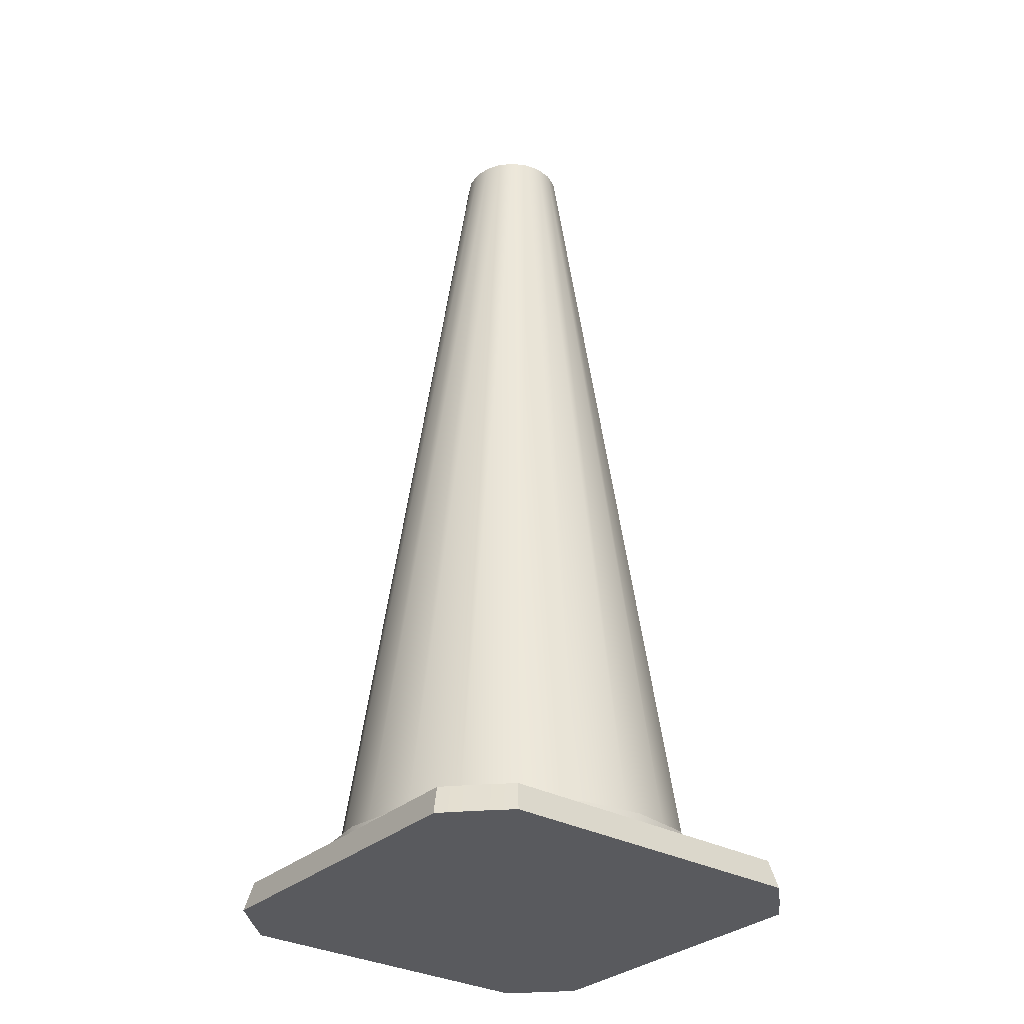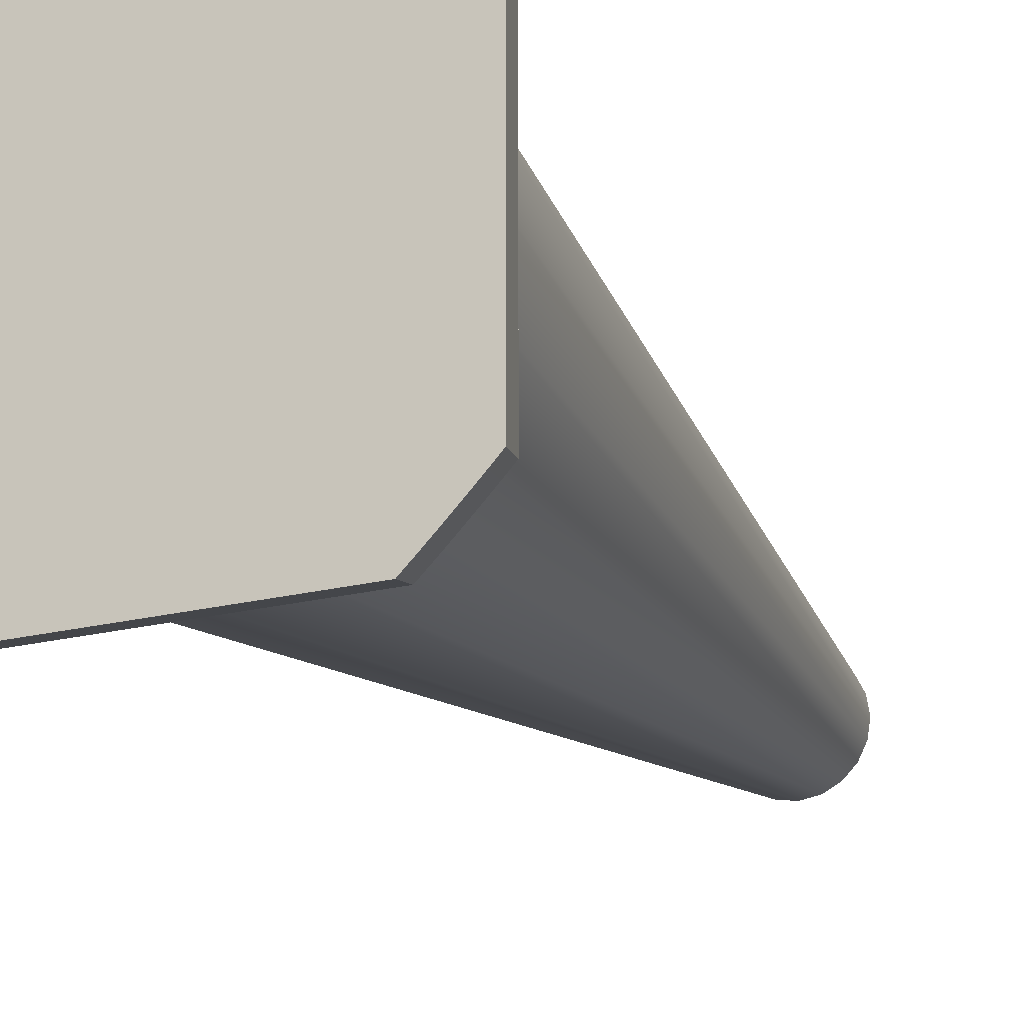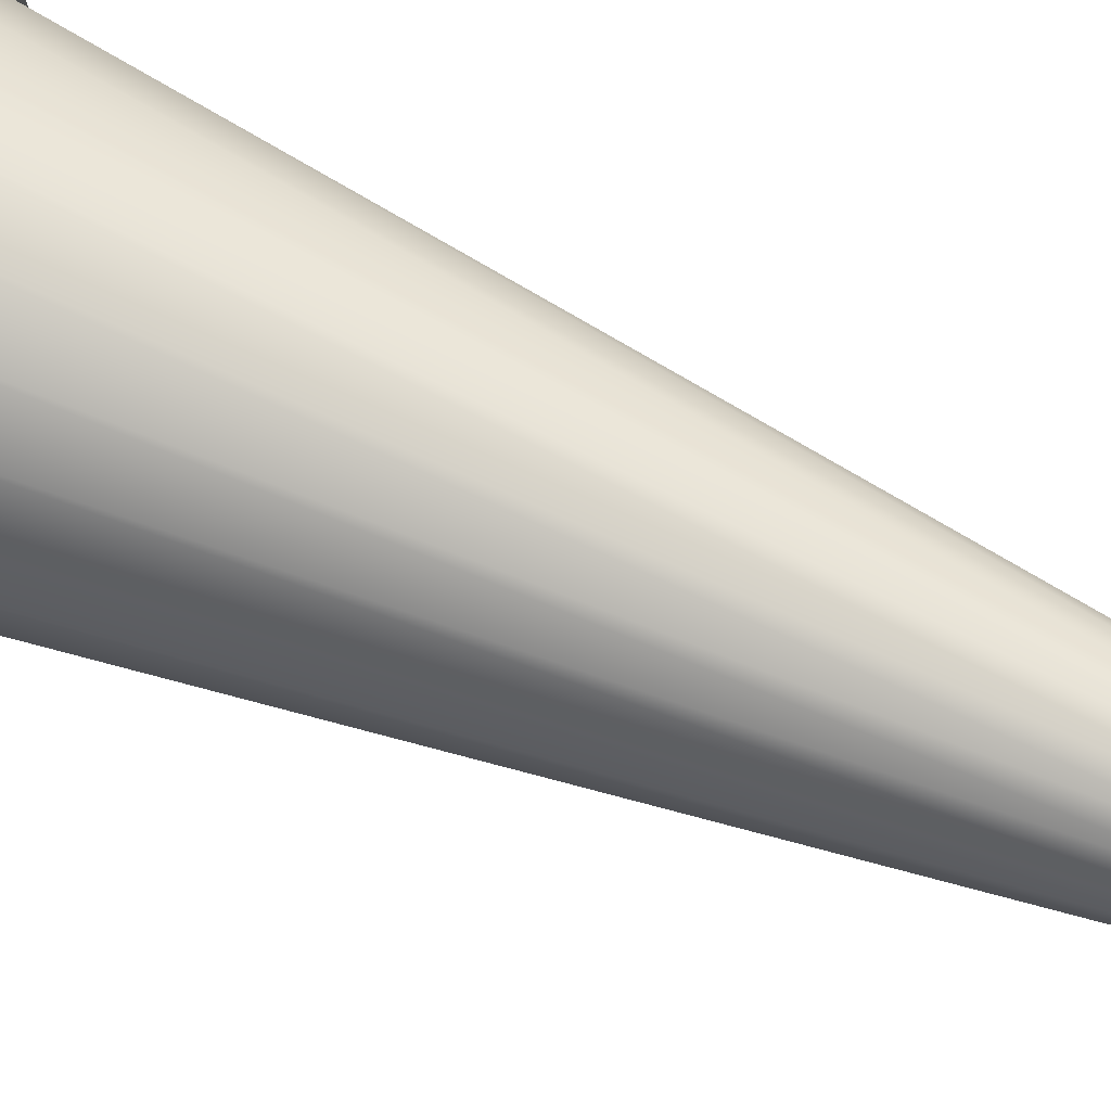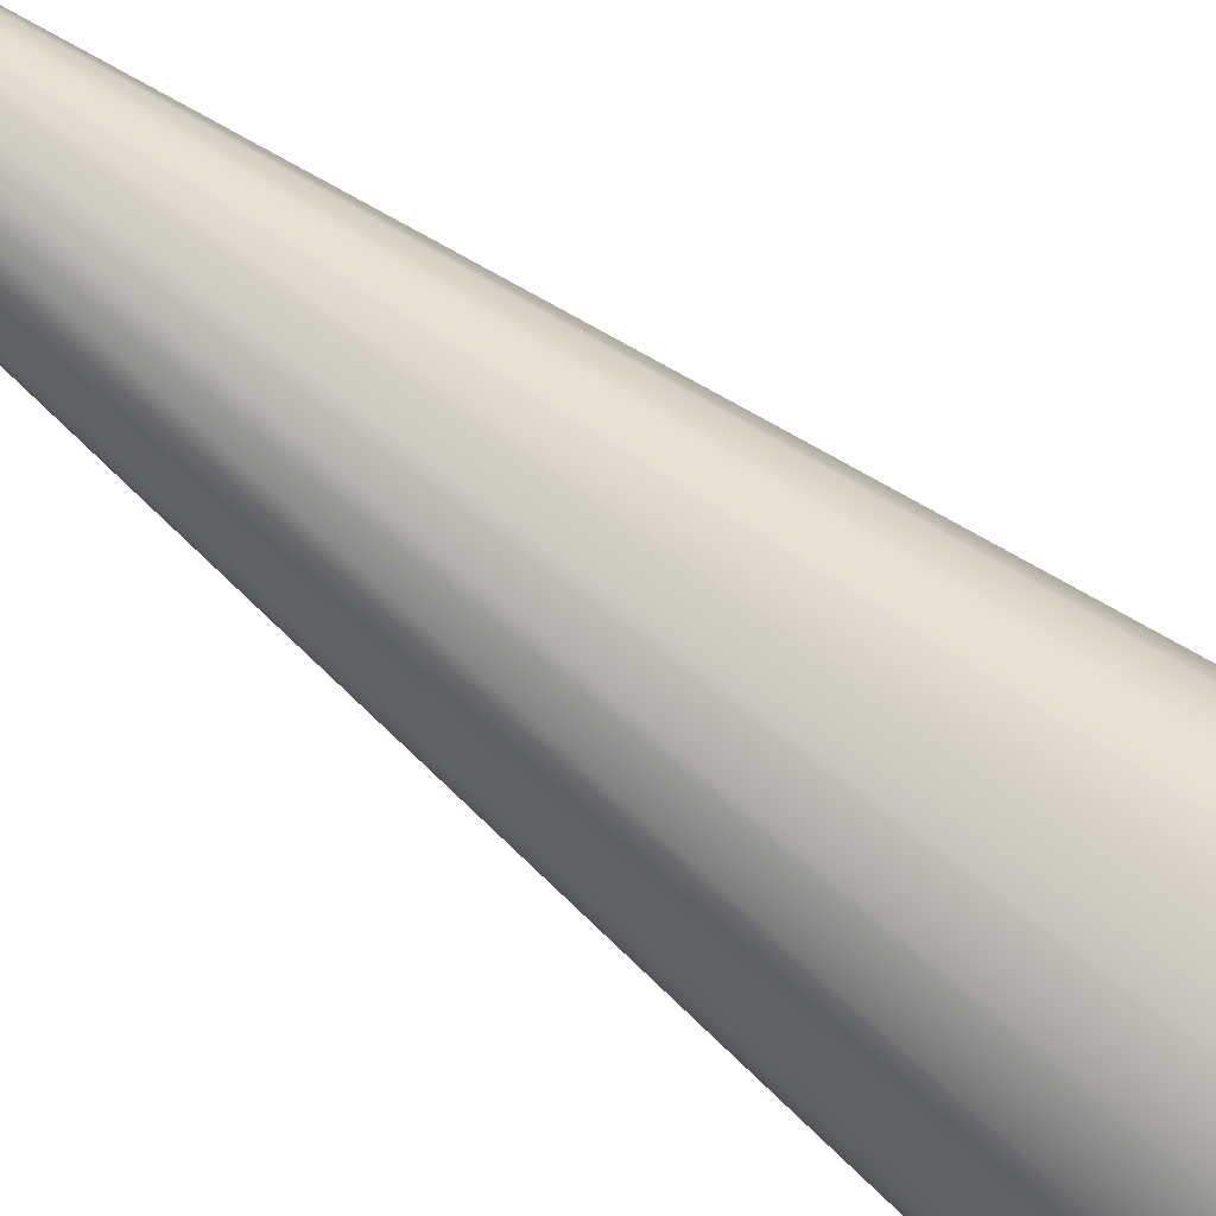
<metadata>
{"format":"obj","ext":"obj","renderer":"f3d","projection":"perspective","resolution":1024,"background":"white","views":[{"elev":-31.2,"azim":141.9,"up":"+Y"},{"elev":-20.4,"azim":24.9,"up":"+Z"},{"elev":60.1,"azim":115.0,"up":"+Z"},{"elev":-65.4,"azim":-128.5,"up":"+Z"}]}
</metadata>
<code>
v -0.15 0 0.1125
v 0.15 0 0.1125
v 0.15 0 -0.1125
v -0.15 0 -0.1125
v -0.145 0.02 -0.1087
v 0.145 0.02 -0.1087
v 0.145 0.02 0.1087
v -0.145 0.02 0.1087
v -0.1125 0 0.15
v -0.1087 0.02 0.145
v 0.1087 0.02 0.145
v 0.1125 0 0.15
v 0.15 0 0.1125
v 0.145 0.02 0.1087
v 0.145 0.02 -0.1087
v 0.15 0 -0.1125
v 0.1125 0 -0.15
v 0.1087 0.02 -0.145
v -0.1087 0.02 -0.145
v -0.1125 0 -0.15
v -0.15 0 -0.1125
v -0.145 0.02 -0.1087
v -0.145 0.02 0.1087
v -0.15 0 0.1125
v 0.15 0 0.1125
v 0.1439 4.557e-05 0.1189
v 0.1391 0.02005 0.1149
v 0.145 0.02 0.1087
v 0.145 0.02 0.1087
v 0.145 0.02 0.1087
v 0.1391 0.02005 0.1149
v 0.15 0 0.1125
v 0.1439 4.557e-05 0.1189
v 0.15 0 0.1125
v 0.1439 4.557e-05 0.1189
v 0.1377 7.292e-05 0.1252
v 0.1331 0.02007 0.121
v 0.1391 0.02005 0.1149
v 0.145 0.02 0.1087
v 0.1391 0.02005 0.1149
v 0.1331 0.02007 0.121
v 0.15 0 0.1125
v 0.1377 7.292e-05 0.1252
v 0.1439 4.557e-05 0.1189
v 0.1377 7.292e-05 0.1252
v 0.1314 8.203e-05 0.1314
v 0.1271 0.02008 0.1271
v 0.1331 0.02007 0.121
v 0.145 0.02 0.1087
v 0.1331 0.02007 0.121
v 0.1271 0.02008 0.1271
v 0.15 0 0.1125
v 0.1314 8.203e-05 0.1314
v 0.1377 7.292e-05 0.1252
v 0.1314 8.203e-05 0.1314
v 0.1252 7.292e-05 0.1377
v 0.121 0.02007 0.1331
v 0.1271 0.02008 0.1271
v 0.145 0.02 0.1087
v 0.1271 0.02008 0.1271
v 0.121 0.02007 0.1331
v 0.15 0 0.1125
v 0.1252 7.292e-05 0.1377
v 0.1314 8.203e-05 0.1314
v 0.1252 7.292e-05 0.1377
v 0.1189 4.557e-05 0.1439
v 0.1149 0.02005 0.1391
v 0.121 0.02007 0.1331
v 0.145 0.02 0.1087
v 0.121 0.02007 0.1331
v 0.1149 0.02005 0.1391
v 0.15 0 0.1125
v 0.1189 4.557e-05 0.1439
v 0.1252 7.292e-05 0.1377
v 0.1189 4.557e-05 0.1439
v 0.1125 0 0.15
v 0.1087 0.02 0.145
v 0.1149 0.02005 0.1391
v 0.145 0.02 0.1087
v 0.1149 0.02005 0.1391
v 0.1087 0.02 0.145
v 0.15 0 0.1125
v 0.1125 0 0.15
v 0.1189 4.557e-05 0.1439
v 0.1125 0 -0.15
v 0.1189 4.557e-05 -0.1439
v 0.1149 0.02005 -0.1391
v 0.1087 0.02 -0.145
v 0.1087 0.02 -0.145
v 0.1087 0.02 -0.145
v 0.1149 0.02005 -0.1391
v 0.1125 0 -0.15
v 0.1189 4.557e-05 -0.1439
v 0.1125 0 -0.15
v 0.1189 4.557e-05 -0.1439
v 0.1252 7.292e-05 -0.1377
v 0.121 0.02007 -0.1331
v 0.1149 0.02005 -0.1391
v 0.1087 0.02 -0.145
v 0.1149 0.02005 -0.1391
v 0.121 0.02007 -0.1331
v 0.1125 0 -0.15
v 0.1252 7.292e-05 -0.1377
v 0.1189 4.557e-05 -0.1439
v 0.1252 7.292e-05 -0.1377
v 0.1314 8.203e-05 -0.1314
v 0.1271 0.02008 -0.1271
v 0.121 0.02007 -0.1331
v 0.1087 0.02 -0.145
v 0.121 0.02007 -0.1331
v 0.1271 0.02008 -0.1271
v 0.1125 0 -0.15
v 0.1314 8.203e-05 -0.1314
v 0.1252 7.292e-05 -0.1377
v 0.1314 8.203e-05 -0.1314
v 0.1377 7.292e-05 -0.1252
v 0.1331 0.02007 -0.121
v 0.1271 0.02008 -0.1271
v 0.1087 0.02 -0.145
v 0.1271 0.02008 -0.1271
v 0.1331 0.02007 -0.121
v 0.1125 0 -0.15
v 0.1377 7.292e-05 -0.1252
v 0.1314 8.203e-05 -0.1314
v 0.1377 7.292e-05 -0.1252
v 0.1439 4.557e-05 -0.1189
v 0.1391 0.02005 -0.1149
v 0.1331 0.02007 -0.121
v 0.1087 0.02 -0.145
v 0.1331 0.02007 -0.121
v 0.1391 0.02005 -0.1149
v 0.1125 0 -0.15
v 0.1439 4.557e-05 -0.1189
v 0.1377 7.292e-05 -0.1252
v 0.1439 4.557e-05 -0.1189
v 0.15 0 -0.1125
v 0.145 0.02 -0.1087
v 0.1391 0.02005 -0.1149
v 0.1087 0.02 -0.145
v 0.1391 0.02005 -0.1149
v 0.145 0.02 -0.1087
v 0.1125 0 -0.15
v 0.15 0 -0.1125
v 0.1439 4.557e-05 -0.1189
v -0.15 0 -0.1125
v -0.1439 4.557e-05 -0.1189
v -0.1391 0.02005 -0.1149
v -0.145 0.02 -0.1087
v -0.145 0.02 -0.1087
v -0.145 0.02 -0.1087
v -0.1391 0.02005 -0.1149
v -0.15 0 -0.1125
v -0.1439 4.557e-05 -0.1189
v -0.15 0 -0.1125
v -0.1439 4.557e-05 -0.1189
v -0.1377 7.292e-05 -0.1252
v -0.1331 0.02007 -0.121
v -0.1391 0.02005 -0.1149
v -0.145 0.02 -0.1087
v -0.1391 0.02005 -0.1149
v -0.1331 0.02007 -0.121
v -0.15 0 -0.1125
v -0.1377 7.292e-05 -0.1252
v -0.1439 4.557e-05 -0.1189
v -0.1377 7.292e-05 -0.1252
v -0.1314 8.203e-05 -0.1314
v -0.1271 0.02008 -0.1271
v -0.1331 0.02007 -0.121
v -0.145 0.02 -0.1087
v -0.1331 0.02007 -0.121
v -0.1271 0.02008 -0.1271
v -0.15 0 -0.1125
v -0.1314 8.203e-05 -0.1314
v -0.1377 7.292e-05 -0.1252
v -0.1314 8.203e-05 -0.1314
v -0.1252 7.292e-05 -0.1377
v -0.121 0.02007 -0.1331
v -0.1271 0.02008 -0.1271
v -0.145 0.02 -0.1087
v -0.1271 0.02008 -0.1271
v -0.121 0.02007 -0.1331
v -0.15 0 -0.1125
v -0.1252 7.292e-05 -0.1377
v -0.1314 8.203e-05 -0.1314
v -0.1252 7.292e-05 -0.1377
v -0.1189 4.557e-05 -0.1439
v -0.1149 0.02005 -0.1391
v -0.121 0.02007 -0.1331
v -0.145 0.02 -0.1087
v -0.121 0.02007 -0.1331
v -0.1149 0.02005 -0.1391
v -0.15 0 -0.1125
v -0.1189 4.557e-05 -0.1439
v -0.1252 7.292e-05 -0.1377
v -0.1189 4.557e-05 -0.1439
v -0.1125 0 -0.15
v -0.1087 0.02 -0.145
v -0.1149 0.02005 -0.1391
v -0.145 0.02 -0.1087
v -0.1149 0.02005 -0.1391
v -0.1087 0.02 -0.145
v -0.15 0 -0.1125
v -0.1125 0 -0.15
v -0.1189 4.557e-05 -0.1439
v -0.145 0.02 0.1087
v -0.1391 0.02004 0.1149
v -0.1439 4.405e-05 0.1189
v -0.15 0 0.1125
v -0.15 0 0.1125
v -0.15 0 0.1125
v -0.1439 4.405e-05 0.1189
v -0.145 0.02 0.1087
v -0.1391 0.02004 0.1149
v -0.145 0.02 0.1087
v -0.1391 0.02004 0.1149
v -0.1331 0.02007 0.121
v -0.1377 7.049e-05 0.1252
v -0.1439 4.405e-05 0.1189
v -0.15 0 0.1125
v -0.1439 4.405e-05 0.1189
v -0.1377 7.049e-05 0.1252
v -0.145 0.02 0.1087
v -0.1331 0.02007 0.121
v -0.1391 0.02004 0.1149
v -0.1331 0.02007 0.121
v -0.1271 0.02008 0.1271
v -0.1314 7.93e-05 0.1314
v -0.1377 7.049e-05 0.1252
v -0.15 0 0.1125
v -0.1377 7.049e-05 0.1252
v -0.1314 7.93e-05 0.1314
v -0.145 0.02 0.1087
v -0.1271 0.02008 0.1271
v -0.1331 0.02007 0.121
v -0.1271 0.02008 0.1271
v -0.121 0.02007 0.1331
v -0.1252 7.049e-05 0.1377
v -0.1314 7.93e-05 0.1314
v -0.15 0 0.1125
v -0.1314 7.93e-05 0.1314
v -0.1252 7.049e-05 0.1377
v -0.145 0.02 0.1087
v -0.121 0.02007 0.1331
v -0.1271 0.02008 0.1271
v -0.121 0.02007 0.1331
v -0.1149 0.02004 0.1391
v -0.1189 4.405e-05 0.1439
v -0.1252 7.049e-05 0.1377
v -0.15 0 0.1125
v -0.1252 7.049e-05 0.1377
v -0.1189 4.405e-05 0.1439
v -0.145 0.02 0.1087
v -0.1149 0.02004 0.1391
v -0.121 0.02007 0.1331
v -0.1149 0.02004 0.1391
v -0.1087 0.02 0.145
v -0.1125 0 0.15
v -0.1189 4.405e-05 0.1439
v -0.15 0 0.1125
v -0.1189 4.405e-05 0.1439
v -0.1125 0 0.15
v -0.145 0.02 0.1087
v -0.1087 0.02 0.145
v -0.1149 0.02004 0.1391
v -0.145 0.02 0.1087
v 0.145 0.02 0.1087
v 0.1087 0.02 0.145
v -0.1087 0.02 0.145
v 0.145 0.02 -0.1087
v -0.145 0.02 -0.1087
v -0.1087 0.02 -0.145
v 0.1087 0.02 -0.145
v -0.1125 0 0.15
v 0.1125 0 0.15
v 0.15 0 0.1125
v -0.15 0 0.1125
v 0.1125 0 -0.15
v -0.1125 0 -0.15
v -0.15 0 -0.1125
v 0.15 0 -0.1125
v 0 0.02 -0.1364
v 0.04214 0.02 -0.1297
v 0.08015 0.02 -0.1103
v 0.1103 0.02 -0.08015
v 0.1297 0.02 -0.04214
v 0.1364 0.02 0
v 0.1297 0.02 0.04214
v 0.1103 0.02 0.08015
v 0.08015 0.02 0.1103
v 0.04214 0.02 0.1297
v -4.47e-08 0.02 0.1364
v -0.04214 0.02 0.1297
v -0.08015 0.02 0.1103
v -0.1103 0.02 0.08015
v -0.1297 0.02 0.04214
v -0.1364 0.02 -1.192e-07
v -0.1297 0.02 -0.04214
v -0.1103 0.02 -0.08015
v -0.08015 0.02 -0.1103
v -0.04214 0.02 -0.1297
v 0 0.02 -0.1364
v 0 0.03 -0.1364
v 0.04214 0.03 -0.1297
v 0.08015 0.03 -0.1103
v 0.1103 0.03 -0.08015
v 0.1297 0.03 -0.04214
v 0.1364 0.03 0
v 0.1297 0.03 0.04214
v 0.1103 0.03 0.08015
v 0.08015 0.03 0.1103
v 0.04214 0.03 0.1297
v -4.47e-08 0.03 0.1364
v -0.04214 0.03 0.1297
v -0.08015 0.03 0.1103
v -0.1103 0.03 0.08015
v -0.1297 0.03 0.04214
v -0.1364 0.03 -1.192e-07
v -0.1297 0.03 -0.04214
v -0.1103 0.03 -0.08015
v -0.08015 0.03 -0.1103
v -0.04214 0.03 -0.1297
v 0 0.03 -0.1364
v 0 0.02 -0.1364
v 0.04214 0.02 -0.1297
v 0.08015 0.02 -0.1103
v 0.1103 0.02 -0.08015
v 0.1297 0.02 -0.04214
v 0.1364 0.02 0
v 0.1297 0.02 0.04214
v 0.1103 0.02 0.08015
v 0.08015 0.02 0.1103
v 0.04214 0.02 0.1297
v -4.47e-08 0.02 0.1364
v -0.04214 0.02 0.1297
v -0.08015 0.02 0.1103
v -0.1103 0.02 0.08015
v -0.1297 0.02 0.04214
v -0.1364 0.02 -1.192e-07
v -0.1297 0.02 -0.04214
v -0.1103 0.02 -0.08015
v -0.08015 0.02 -0.1103
v -0.04214 0.02 -0.1297
v 0 0.03 -0.1364
v 0.04214 0.03 -0.1297
v 0.08015 0.03 -0.1103
v 0.1103 0.03 -0.08015
v 0.1297 0.03 -0.04214
v 0.1364 0.03 0
v 0.1297 0.03 0.04214
v 0.1103 0.03 0.08015
v 0.08015 0.03 0.1103
v 0.04214 0.03 0.1297
v -4.47e-08 0.03 0.1364
v -0.04214 0.03 0.1297
v -0.08015 0.03 0.1103
v -0.1103 0.03 0.08015
v -0.1297 0.03 0.04214
v -0.1364 0.03 -1.192e-07
v -0.1297 0.03 -0.04214
v -0.1103 0.03 -0.08015
v -0.08015 0.03 -0.1103
v -0.04214 0.03 -0.1297
v 0 0.03 -0.125
v 0.03863 0.03 -0.1189
v 0.07347 0.03 -0.1011
v 0.1011 0.03 -0.07347
v 0.1189 0.03 -0.03863
v 0.125 0.03 0
v 0.1189 0.03 0.03863
v 0.1011 0.03 0.07347
v 0.07347 0.03 0.1011
v 0.03863 0.03 0.1189
v -4.47e-08 0.03 0.125
v -0.03863 0.03 0.1189
v -0.07347 0.03 0.1011
v -0.1011 0.03 0.07347
v -0.1189 0.03 0.03863
v -0.125 0.03 -1.192e-07
v -0.1189 0.03 -0.03863
v -0.1011 0.03 -0.07347
v -0.07347 0.03 -0.1011
v -0.03863 0.03 -0.1189
v 0 0.03 -0.125
v 0 0.655 -0.0375
v 0.01159 0.655 -0.03566
v 0.02204 0.655 -0.03034
v 0.03034 0.655 -0.02204
v 0.03566 0.655 -0.01159
v 0.0375 0.655 0
v 0.03566 0.655 0.01159
v 0.03034 0.655 0.02204
v 0.02204 0.655 0.03034
v 0.01159 0.655 0.03566
v -1.49e-08 0.655 0.0375
v -0.01159 0.655 0.03566
v -0.02204 0.655 0.03034
v -0.03034 0.655 0.02204
v -0.03566 0.655 0.01159
v -0.0375 0.655 -2.98e-08
v -0.03566 0.655 -0.01159
v -0.03034 0.655 -0.02204
v -0.02204 0.655 -0.03034
v -0.01159 0.655 -0.03566
v 0 0.655 -0.0375
v 0 0.03 -0.125
v 0.03863 0.03 -0.1189
v 0.07347 0.03 -0.1011
v 0.1011 0.03 -0.07347
v 0.1189 0.03 -0.03863
v 0.125 0.03 0
v 0.1189 0.03 0.03863
v 0.1011 0.03 0.07347
v 0.07347 0.03 0.1011
v 0.03863 0.03 0.1189
v -4.47e-08 0.03 0.125
v -0.03863 0.03 0.1189
v -0.07347 0.03 0.1011
v -0.1011 0.03 0.07347
v -0.1189 0.03 0.03863
v -0.125 0.03 -1.192e-07
v -0.1189 0.03 -0.03863
v -0.1011 0.03 -0.07347
v -0.07347 0.03 -0.1011
v -0.03863 0.03 -0.1189
v 0 0.655 -0.0375
v 0.01159 0.655 -0.03566
v 0.02204 0.655 -0.03034
v 0.03034 0.655 -0.02204
v 0.03566 0.655 -0.01159
v 0.0375 0.655 0
v 0.03566 0.655 0.01159
v 0.03034 0.655 0.02204
v 0.02204 0.655 0.03034
v 0.01159 0.655 0.03566
v -1.49e-08 0.655 0.0375
v -0.01159 0.655 0.03566
v -0.02204 0.655 0.03034
v -0.03034 0.655 0.02204
v -0.03566 0.655 0.01159
v -0.0375 0.655 -2.98e-08
v -0.03566 0.655 -0.01159
v -0.03034 0.655 -0.02204
v -0.02204 0.655 -0.03034
v -0.01159 0.655 -0.03566
f 4 2 1
f 4 3 2
f 8 6 5
f 8 7 6
f 12 10 9
f 12 11 10
f 16 14 13
f 16 15 14
f 20 18 17
f 20 19 18
f 24 22 21
f 24 23 22
f 28 26 25
f 28 27 26
f 31 30 29
f 34 33 32
f 38 36 35
f 38 37 36
f 41 40 39
f 44 43 42
f 48 46 45
f 48 47 46
f 51 50 49
f 54 53 52
f 58 56 55
f 58 57 56
f 61 60 59
f 64 63 62
f 68 66 65
f 68 67 66
f 71 70 69
f 74 73 72
f 78 76 75
f 78 77 76
f 81 80 79
f 84 83 82
f 88 86 85
f 88 87 86
f 91 90 89
f 94 93 92
f 98 96 95
f 98 97 96
f 101 100 99
f 104 103 102
f 108 106 105
f 108 107 106
f 111 110 109
f 114 113 112
f 118 116 115
f 118 117 116
f 121 120 119
f 124 123 122
f 128 126 125
f 128 127 126
f 131 130 129
f 134 133 132
f 138 136 135
f 138 137 136
f 141 140 139
f 144 143 142
f 148 146 145
f 148 147 146
f 151 150 149
f 154 153 152
f 158 156 155
f 158 157 156
f 161 160 159
f 164 163 162
f 168 166 165
f 168 167 166
f 171 170 169
f 174 173 172
f 178 176 175
f 178 177 176
f 181 180 179
f 184 183 182
f 188 186 185
f 188 187 186
f 191 190 189
f 194 193 192
f 198 196 195
f 198 197 196
f 201 200 199
f 204 203 202
f 208 206 205
f 208 207 206
f 211 210 209
f 214 213 212
f 218 216 215
f 218 217 216
f 221 220 219
f 224 223 222
f 228 226 225
f 228 227 226
f 231 230 229
f 234 233 232
f 238 236 235
f 238 237 236
f 241 240 239
f 244 243 242
f 248 246 245
f 248 247 246
f 251 250 249
f 254 253 252
f 258 256 255
f 258 257 256
f 261 260 259
f 264 263 262
f 268 266 265
f 268 267 266
f 272 270 269
f 272 271 270
f 276 274 273
f 276 275 274
f 280 278 277
f 280 279 278
f 302 282 281
f 302 303 282
f 303 283 282
f 303 304 283
f 304 284 283
f 304 305 284
f 305 285 284
f 305 306 285
f 306 286 285
f 306 307 286
f 307 287 286
f 307 308 287
f 308 288 287
f 308 309 288
f 309 289 288
f 309 310 289
f 310 290 289
f 310 311 290
f 311 291 290
f 311 312 291
f 312 292 291
f 312 313 292
f 313 293 292
f 313 314 293
f 314 294 293
f 314 315 294
f 315 295 294
f 315 316 295
f 316 296 295
f 316 317 296
f 317 297 296
f 317 318 297
f 318 298 297
f 318 319 298
f 319 299 298
f 319 320 299
f 320 300 299
f 320 321 300
f 321 301 300
f 321 322 301
f 324 325 323
f 325 326 323
f 326 327 323
f 327 328 323
f 328 329 323
f 329 330 323
f 330 331 323
f 331 332 323
f 332 333 323
f 333 334 323
f 334 335 323
f 335 336 323
f 336 337 323
f 337 338 323
f 338 339 323
f 339 340 323
f 340 341 323
f 341 342 323
f 345 344 343
f 346 345 343
f 347 346 343
f 348 347 343
f 349 348 343
f 350 349 343
f 351 350 343
f 352 351 343
f 353 352 343
f 354 353 343
f 355 354 343
f 356 355 343
f 357 356 343
f 358 357 343
f 359 358 343
f 360 359 343
f 361 360 343
f 362 361 343
f 384 364 363
f 384 385 364
f 385 365 364
f 385 386 365
f 386 366 365
f 386 387 366
f 387 367 366
f 387 388 367
f 388 368 367
f 388 389 368
f 389 369 368
f 389 390 369
f 390 370 369
f 390 391 370
f 391 371 370
f 391 392 371
f 392 372 371
f 392 393 372
f 393 373 372
f 393 394 373
f 394 374 373
f 394 395 374
f 395 375 374
f 395 396 375
f 396 376 375
f 396 397 376
f 397 377 376
f 397 398 377
f 398 378 377
f 398 399 378
f 399 379 378
f 399 400 379
f 400 380 379
f 400 401 380
f 401 381 380
f 401 402 381
f 402 382 381
f 402 403 382
f 403 383 382
f 403 404 383
f 406 407 405
f 407 408 405
f 408 409 405
f 409 410 405
f 410 411 405
f 411 412 405
f 412 413 405
f 413 414 405
f 414 415 405
f 415 416 405
f 416 417 405
f 417 418 405
f 418 419 405
f 419 420 405
f 420 421 405
f 421 422 405
f 422 423 405
f 423 424 405
f 427 426 425
f 428 427 425
f 429 428 425
f 430 429 425
f 431 430 425
f 432 431 425
f 433 432 425
f 434 433 425
f 435 434 425
f 436 435 425
f 437 436 425
f 438 437 425
f 439 438 425
f 440 439 425
f 441 440 425
f 442 441 425
f 443 442 425
f 444 443 425

</code>
